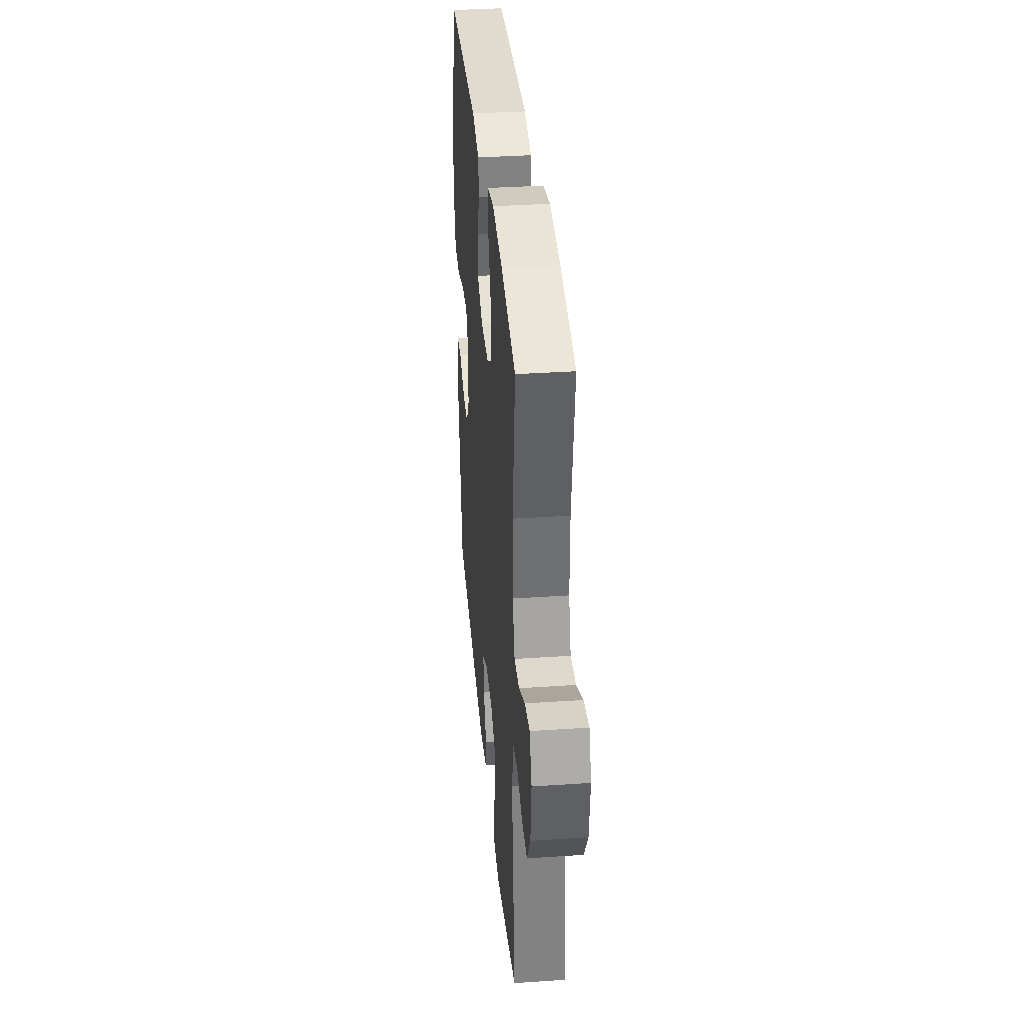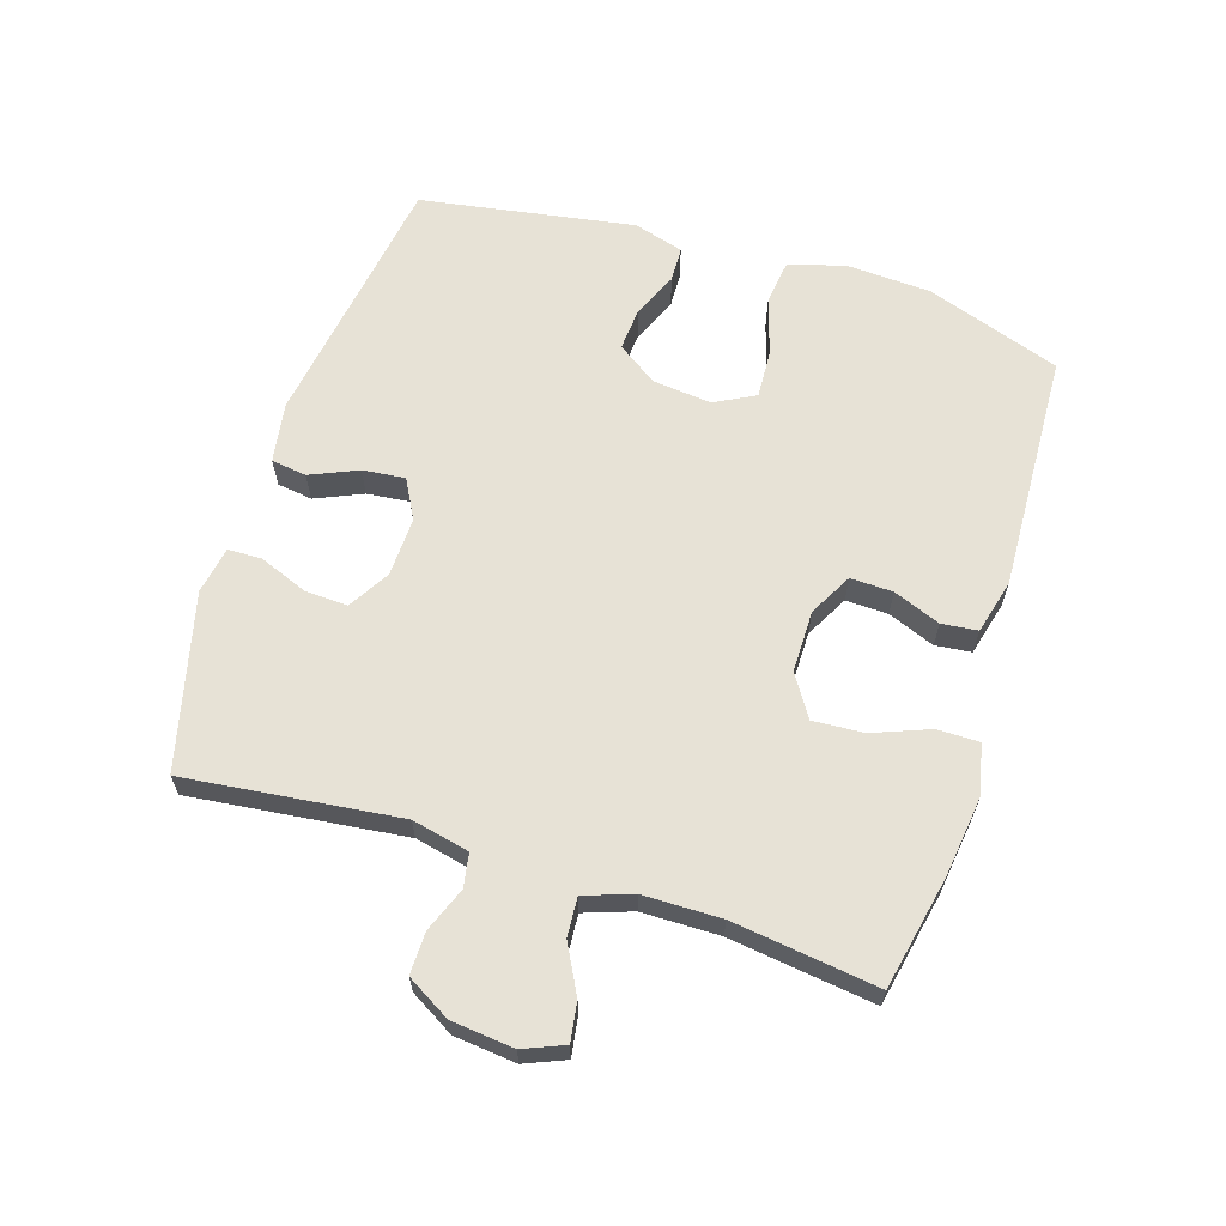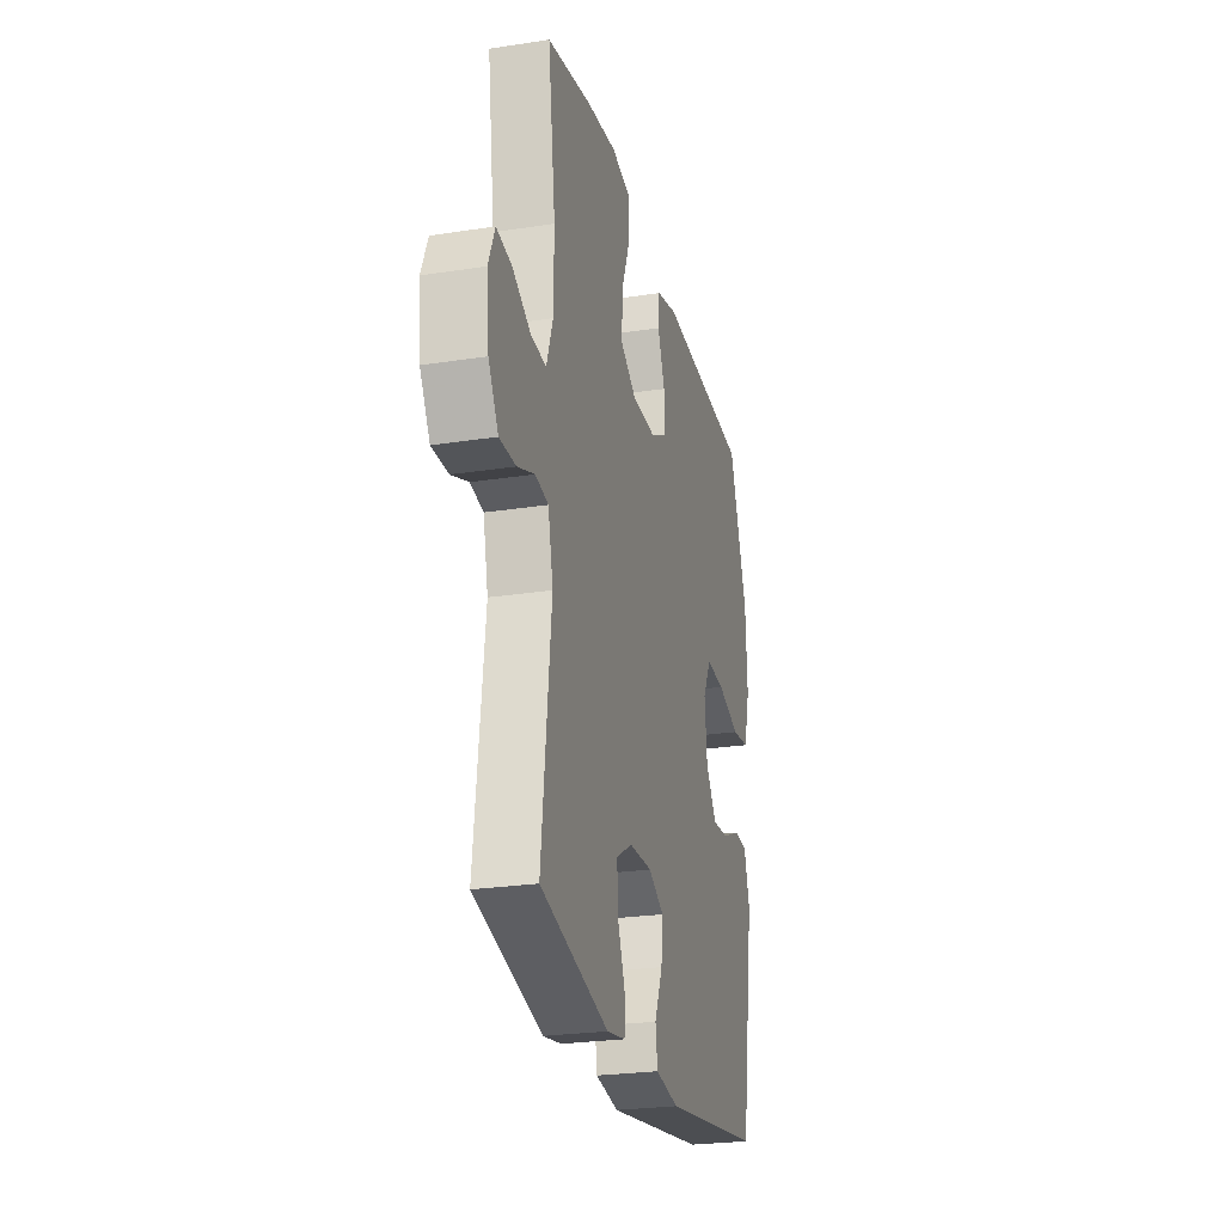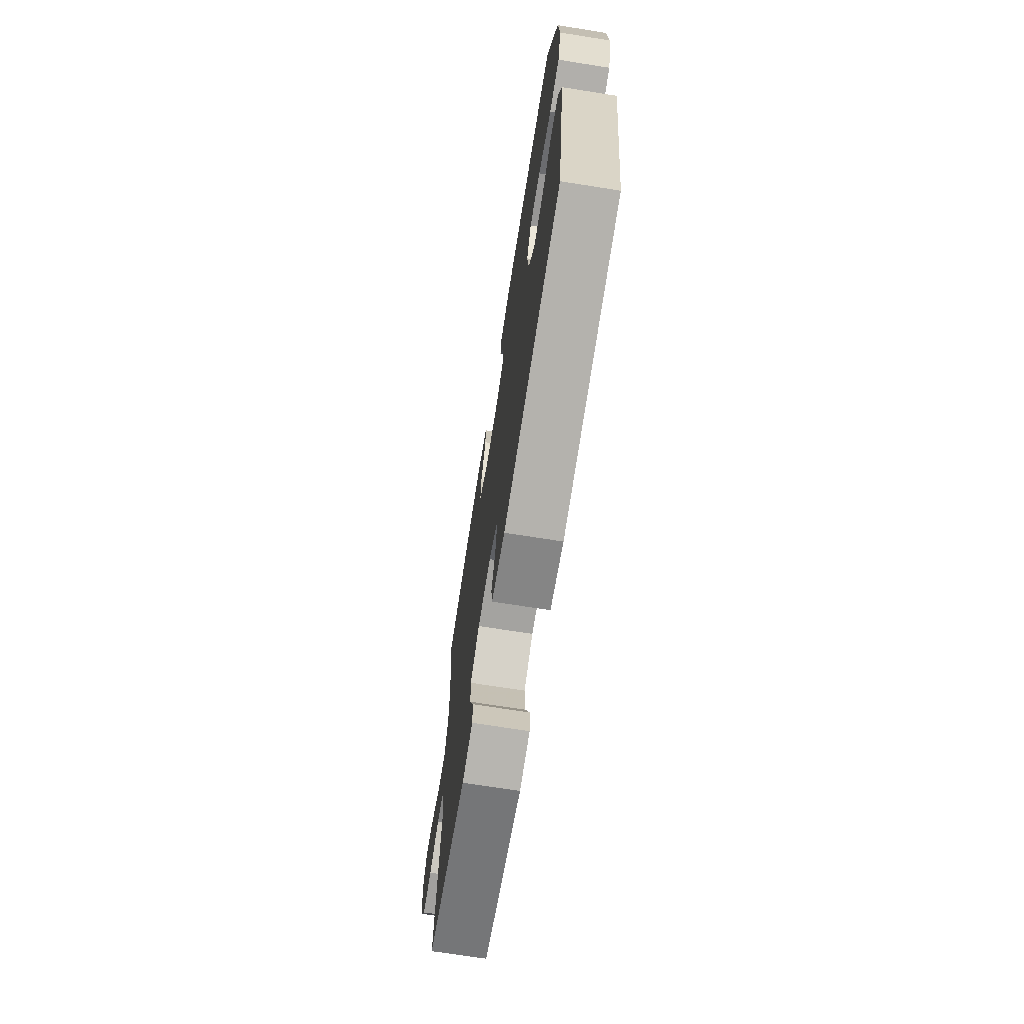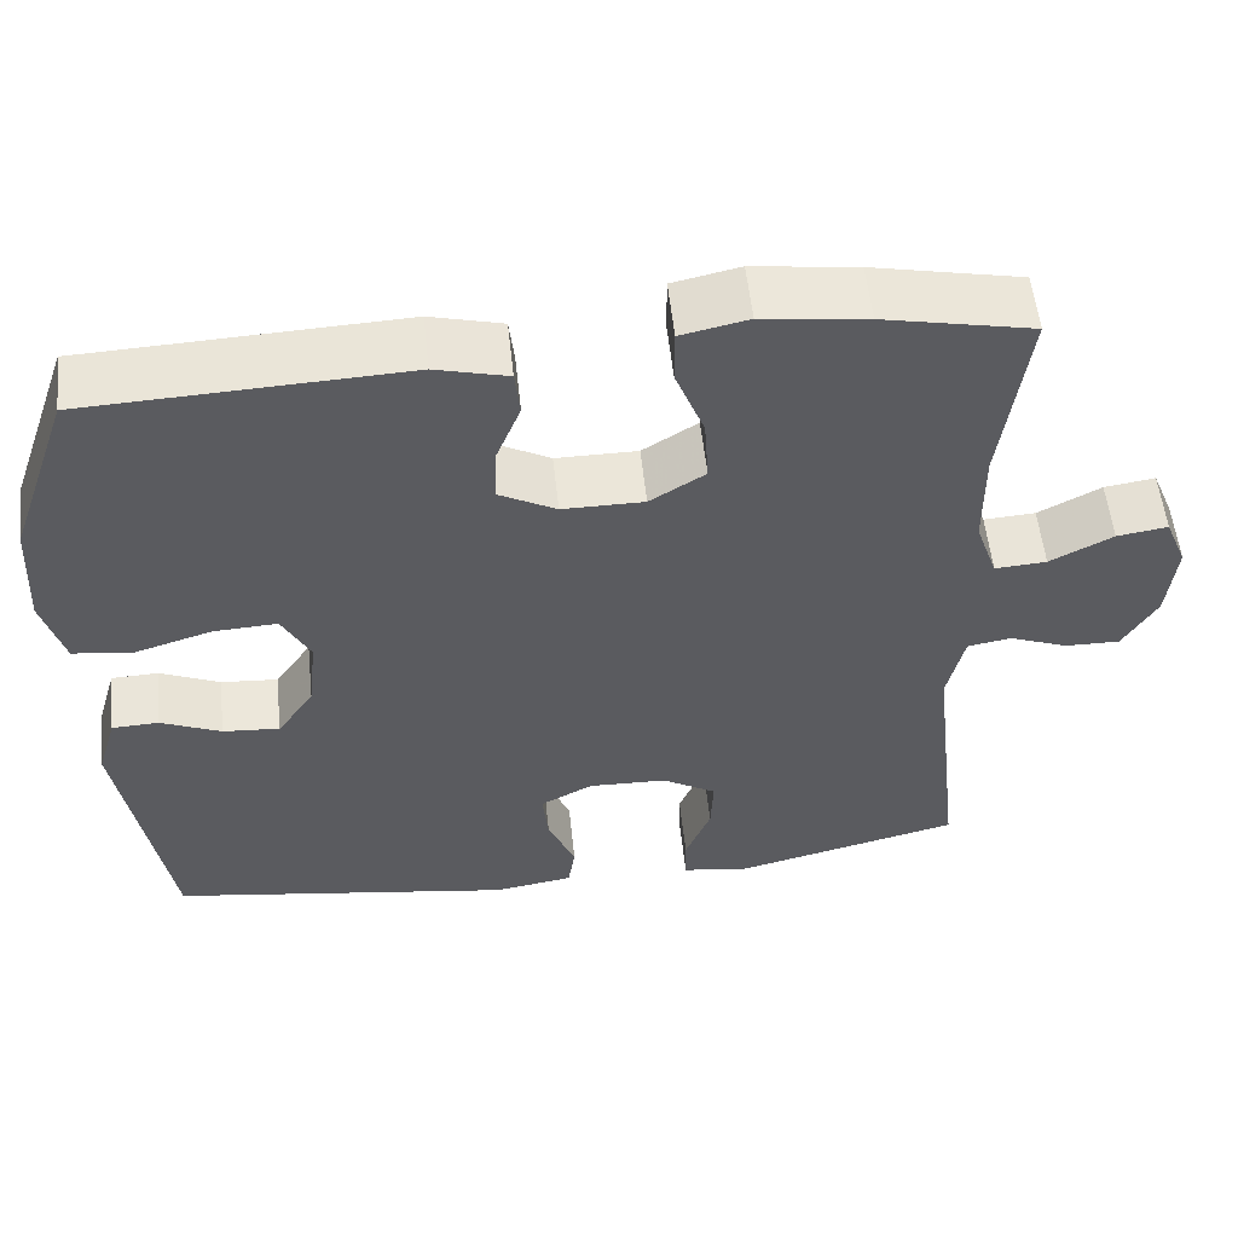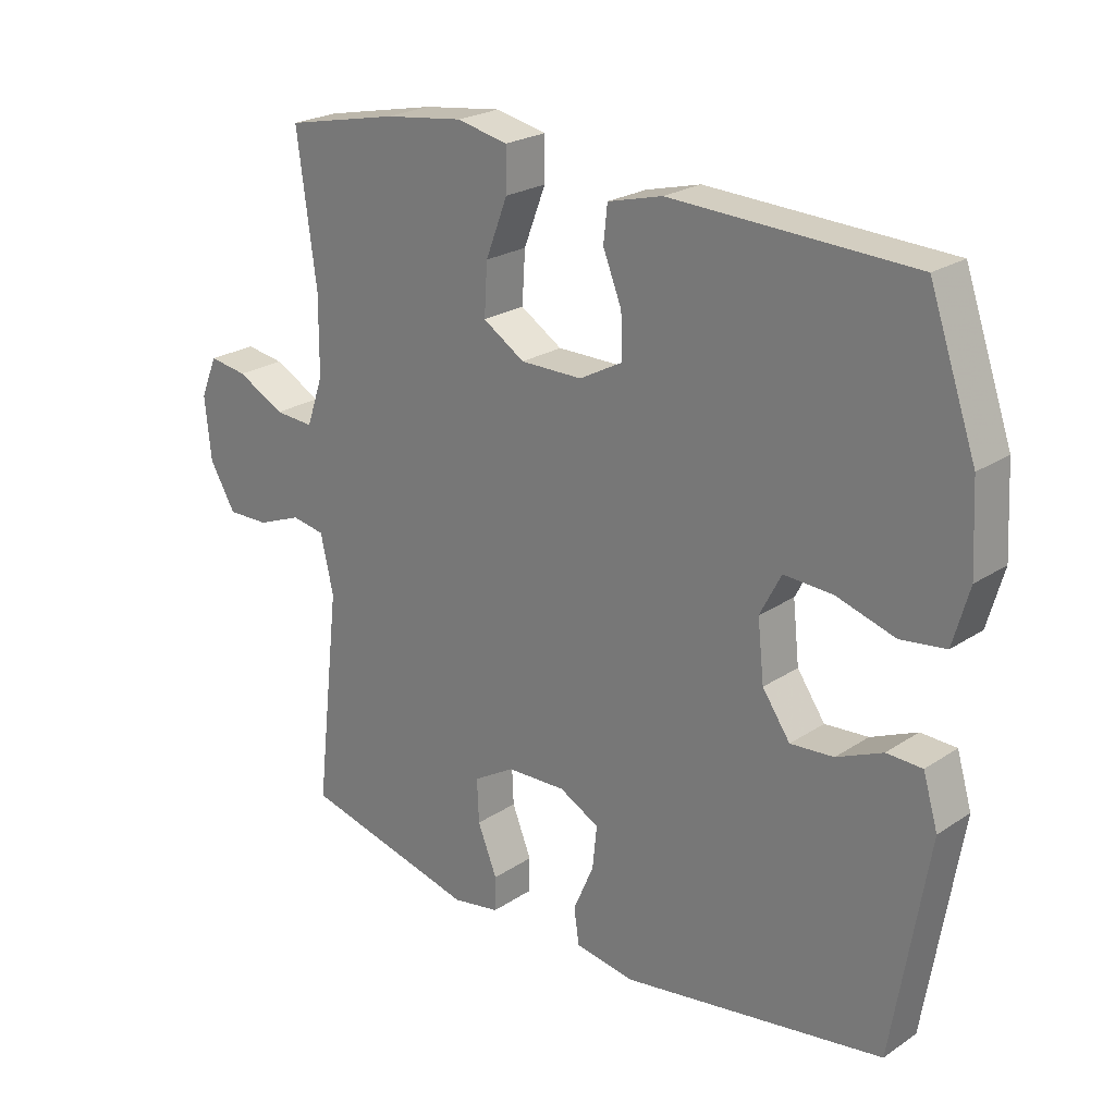
<metadata>
{"format":"obj","ext":"obj","renderer":"f3d","projection":"perspective","resolution":1024,"background":"white","views":[{"elev":36.0,"azim":-95.1,"up":"+Z"},{"elev":63.6,"azim":-72.5,"up":"+Y"},{"elev":-25.3,"azim":-76.0,"up":"+Z"},{"elev":-70.9,"azim":81.0,"up":"+Z"},{"elev":55.5,"azim":173.9,"up":"+Z"},{"elev":23.3,"azim":42.0,"up":"+Z"}]}
</metadata>
<code>
v 0.5 0.07 0.5
v 0.573 0.07 0.29
v 0.58 0.07 0.159
v 0.555 0.07 0.071
v 0.485 0.07 0.062
v 0.394 0.07 0.09
v 0.319 0.07 0.094
v 0.286 0.07 0.031
v 0.296 0.07 -0.061
v 0.339 0.07 -0.123
v 0.406 0.07 -0.118
v 0.477 0.07 -0.087
v 0.532 0.07 -0.089
v 0.555 0.07 -0.167
v 0.5 0.07 -0.5
v 0.094 0.07 -0.562
v 0.001 0.07 -0.547
v -0.007 0.07 -0.492
v 0.025 0.07 -0.418
v 0.032 0.07 -0.352
v -0.03 0.07 -0.319
v -0.122 0.07 -0.322
v -0.186 0.07 -0.36
v -0.183 0.07 -0.427
v -0.153 0.07 -0.502
v -0.154 0.07 -0.555
v -0.228 0.07 -0.568
v -0.5 0.07 -0.5
v -0.462 0.07 -0.167
v -0.482 0.07 -0.078
v -0.534 0.07 -0.069
v -0.603 0.07 -0.096
v -0.668 0.07 -0.097
v -0.708 0.07 -0.029
v -0.718 0.07 0.068
v -0.692 0.07 0.131
v -0.632 0.07 0.122
v -0.558 0.07 0.083
v -0.497 0.07 0.079
v -0.471 0.07 0.154
v -0.47 0.07 0.275
v -0.5 0.07 0.5
v -0.324 0.07 0.537
v -0.201 0.07 0.553
v -0.122 0.07 0.536
v -0.122 0.07 0.471
v -0.156 0.07 0.383
v -0.161 0.07 0.304
v -0.096 0.07 0.263
v 0 0.07 0.263
v 0.067 0.07 0.299
v 0.065 0.07 0.365
v 0.036 0.07 0.438
v 0.042 0.07 0.494
v 0.127 0.07 0.516
v 0.5 0 0.5
v 0.573 0 0.29
v 0.58 0 0.159
v 0.555 0 0.071
v 0.485 0 0.062
v 0.394 0 0.09
v 0.319 0 0.094
v 0.286 0 0.031
v 0.296 0 -0.061
v 0.339 0 -0.123
v 0.406 0 -0.118
v 0.477 0 -0.087
v 0.532 0 -0.089
v 0.555 0 -0.167
v 0.5 0 -0.5
v 0.094 0 -0.562
v 0.001 0 -0.547
v -0.007 0 -0.492
v 0.025 0 -0.418
v 0.032 0 -0.352
v -0.03 0 -0.319
v -0.122 0 -0.322
v -0.186 0 -0.36
v -0.183 0 -0.427
v -0.153 0 -0.502
v -0.154 0 -0.555
v -0.228 0 -0.568
v -0.5 0 -0.5
v -0.462 0 -0.167
v -0.482 0 -0.078
v -0.534 0 -0.069
v -0.603 0 -0.096
v -0.668 0 -0.097
v -0.708 0 -0.029
v -0.718 0 0.068
v -0.692 0 0.131
v -0.632 0 0.122
v -0.558 0 0.083
v -0.497 0 0.079
v -0.471 0 0.154
v -0.47 0 0.275
v -0.5 0 0.5
v -0.324 0 0.537
v -0.201 0 0.553
v -0.122 0 0.536
v -0.122 0 0.471
v -0.156 0 0.383
v -0.161 0 0.304
v -0.096 0 0.263
v 0 0 0.263
v 0.067 0 0.299
v 0.065 0 0.365
v 0.036 0 0.438
v 0.042 0 0.494
v 0.127 0 0.516
f 52 53 54 55
f 51 52 55 1
f 50 51 1 2
f 44 45 46 47
f 44 47 48
f 41 42 43 44
f 40 41 44 48
f 39 40 48 49
f 35 36 37 38
f 35 38 39
f 34 35 39
f 31 32 33 34
f 30 31 34 39
f 29 30 39 49
f 24 25 26 27
f 23 24 27 28
f 22 23 28 29
f 16 17 18 19
f 16 19 20
f 15 16 20
f 14 15 20 21
f 11 12 13 14
f 10 11 14 21
f 3 4 5 6
f 50 2 3 6
f 50 6 7
f 49 50 7 8
f 29 49 8 9
f 21 22 29
f 9 10 21 29
f 110 109 108 107
f 56 110 107 106
f 57 56 106 105
f 102 101 100 99
f 103 102 99
f 99 98 97 96
f 103 99 96 95
f 104 103 95 94
f 93 92 91 90
f 94 93 90
f 94 90 89
f 89 88 87 86
f 94 89 86 85
f 104 94 85 84
f 82 81 80 79
f 83 82 79 78
f 84 83 78 77
f 74 73 72 71
f 75 74 71
f 75 71 70
f 76 75 70 69
f 69 68 67 66
f 76 69 66 65
f 61 60 59 58
f 61 58 57 105
f 62 61 105
f 63 62 105 104
f 64 63 104 84
f 84 77 76
f 84 76 65 64
f 1 56 57 2
f 2 57 58 3
f 3 58 59 4
f 4 59 60 5
f 5 60 61 6
f 6 61 62 7
f 7 62 63 8
f 8 63 64 9
f 9 64 65 10
f 10 65 66 11
f 11 66 67 12
f 12 67 68 13
f 13 68 69 14
f 14 69 70 15
f 15 70 71 16
f 16 71 72 17
f 17 72 73 18
f 18 73 74 19
f 19 74 75 20
f 20 75 76 21
f 21 76 77 22
f 22 77 78 23
f 23 78 79 24
f 24 79 80 25
f 25 80 81 26
f 26 81 82 27
f 27 82 83 28
f 28 83 84 29
f 29 84 85 30
f 30 85 86 31
f 31 86 87 32
f 32 87 88 33
f 33 88 89 34
f 34 89 90 35
f 35 90 91 36
f 36 91 92 37
f 37 92 93 38
f 38 93 94 39
f 39 94 95 40
f 40 95 96 41
f 41 96 97 42
f 42 97 98 43
f 43 98 99 44
f 44 99 100 45
f 45 100 101 46
f 46 101 102 47
f 47 102 103 48
f 48 103 104 49
f 49 104 105 50
f 50 105 106 51
f 51 106 107 52
f 52 107 108 53
f 53 108 109 54
f 54 109 110 55
f 55 110 56 1

</code>
